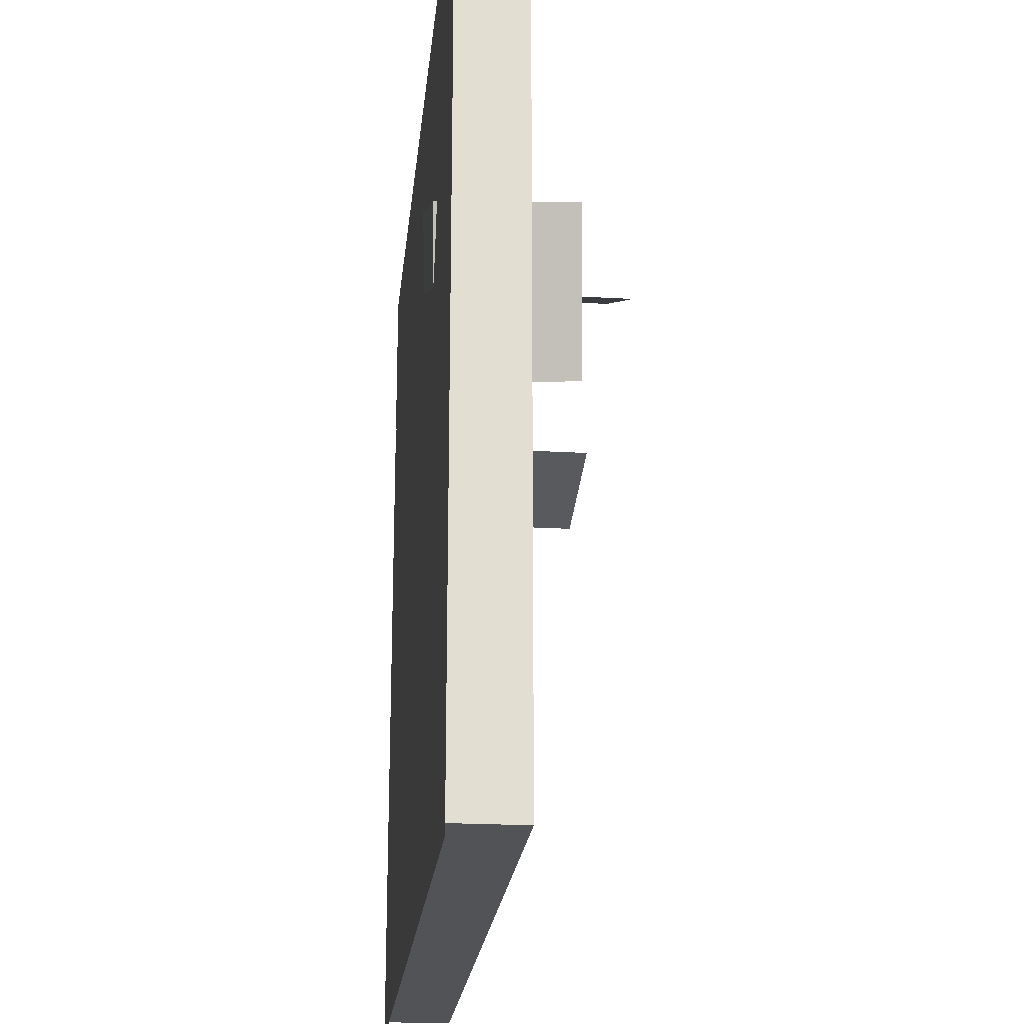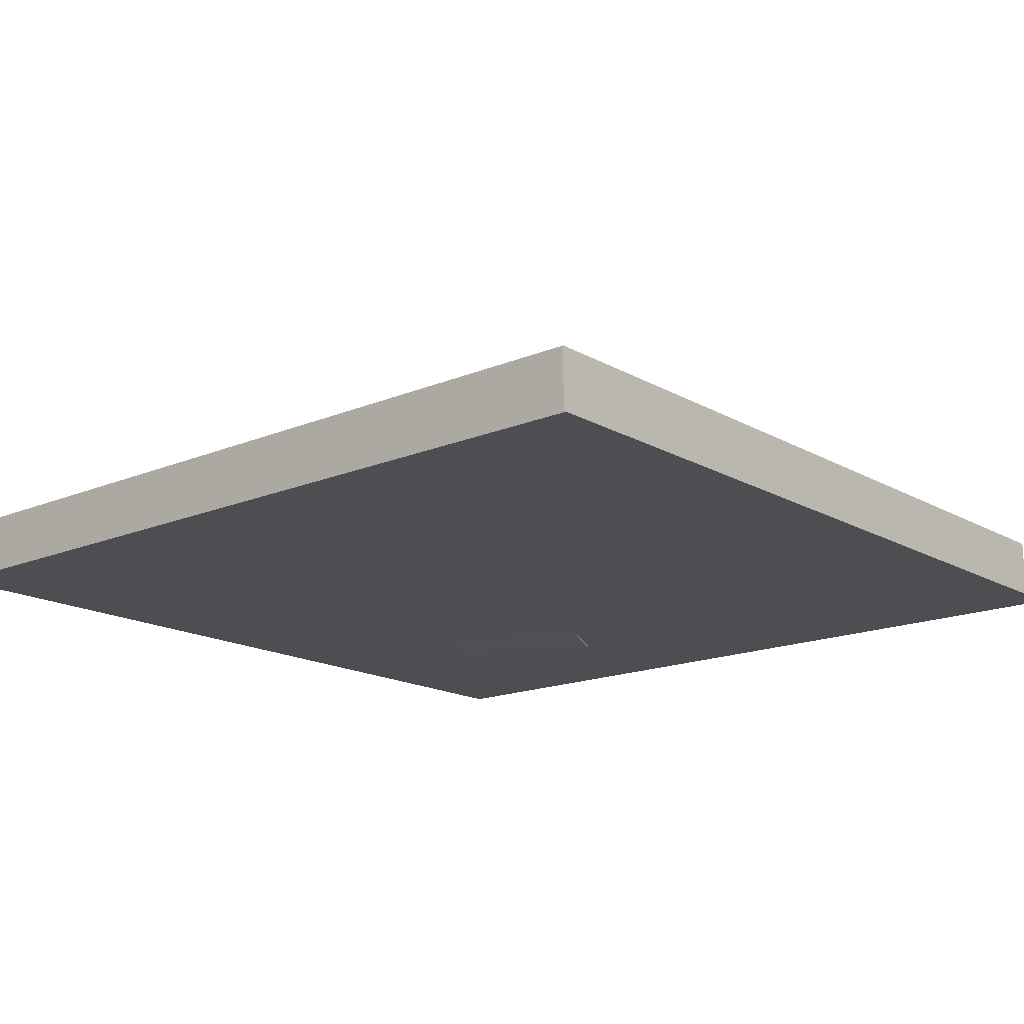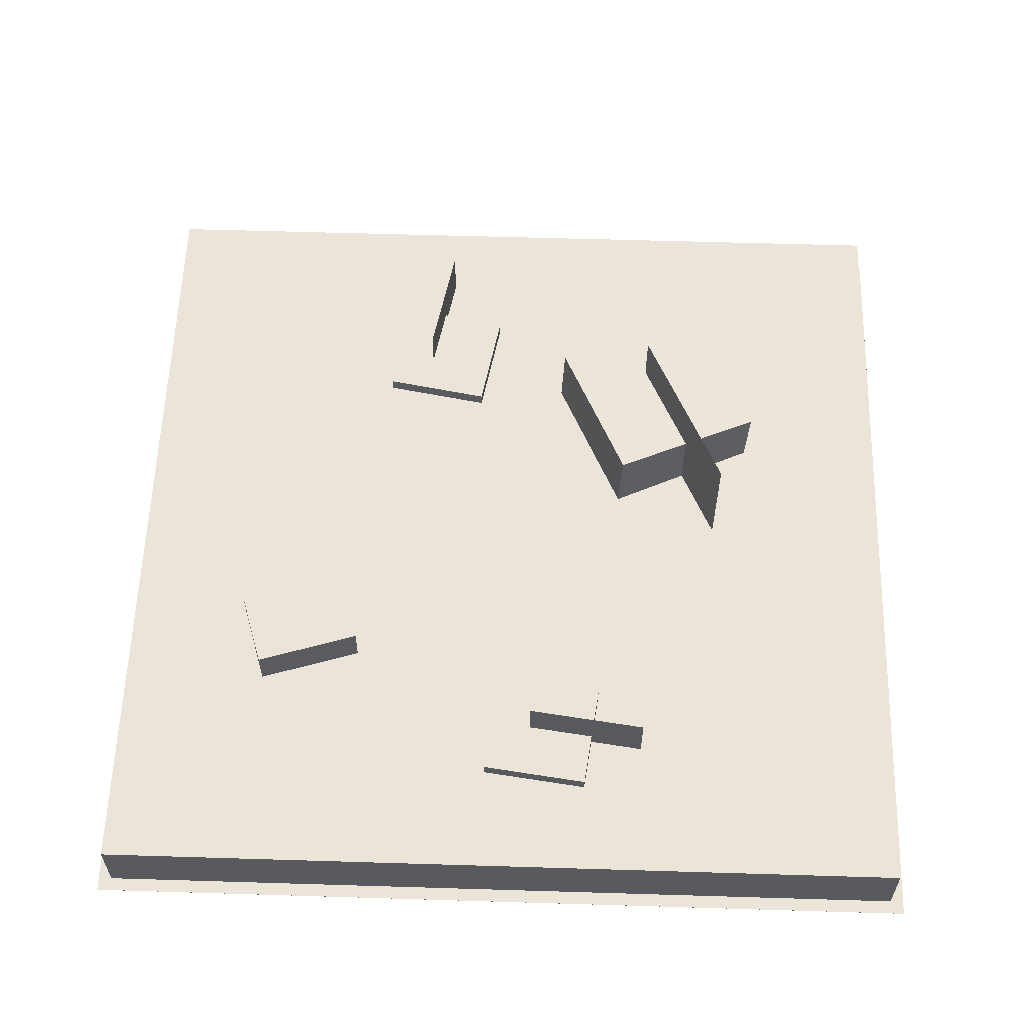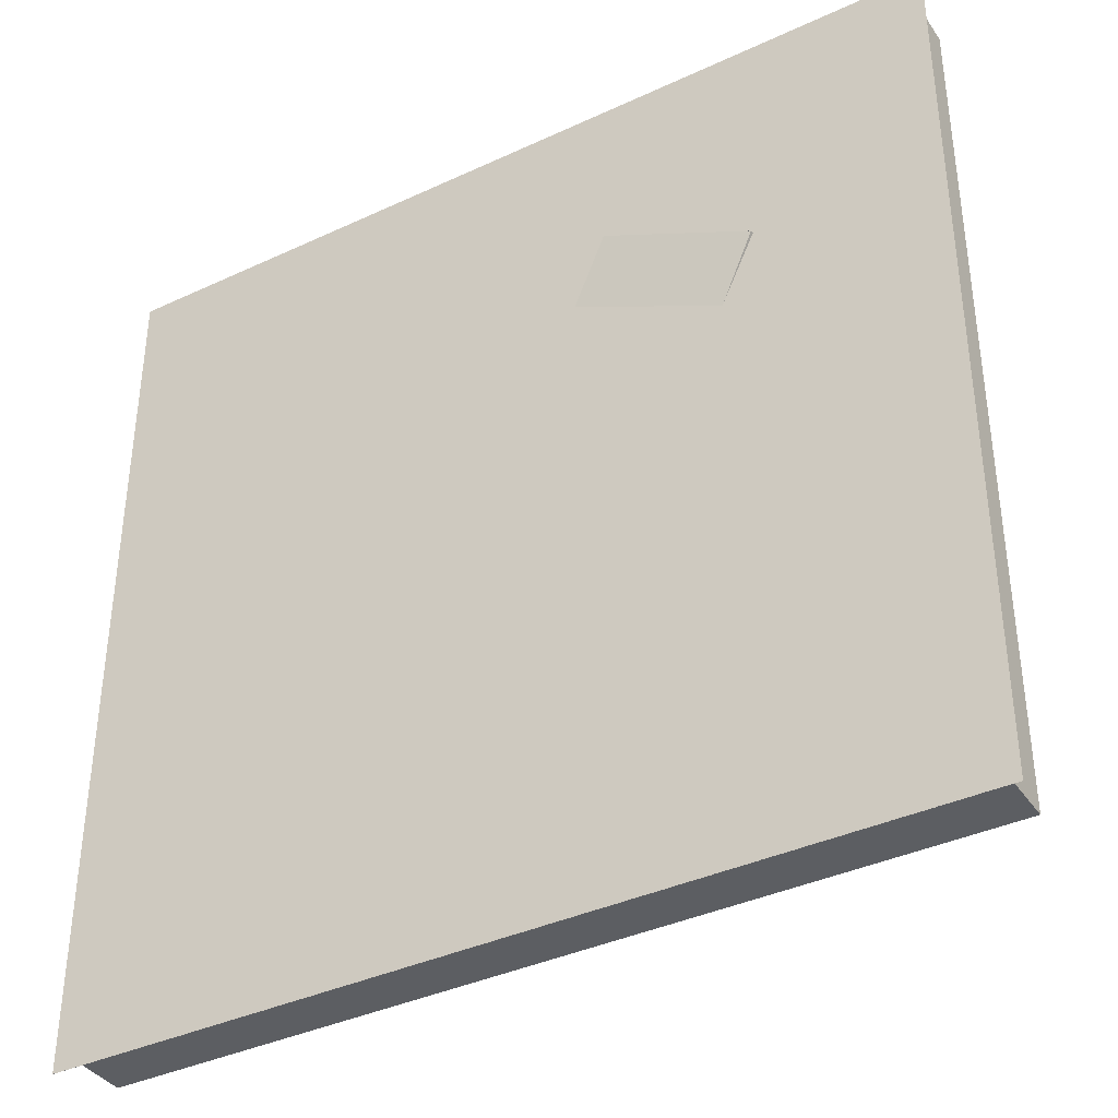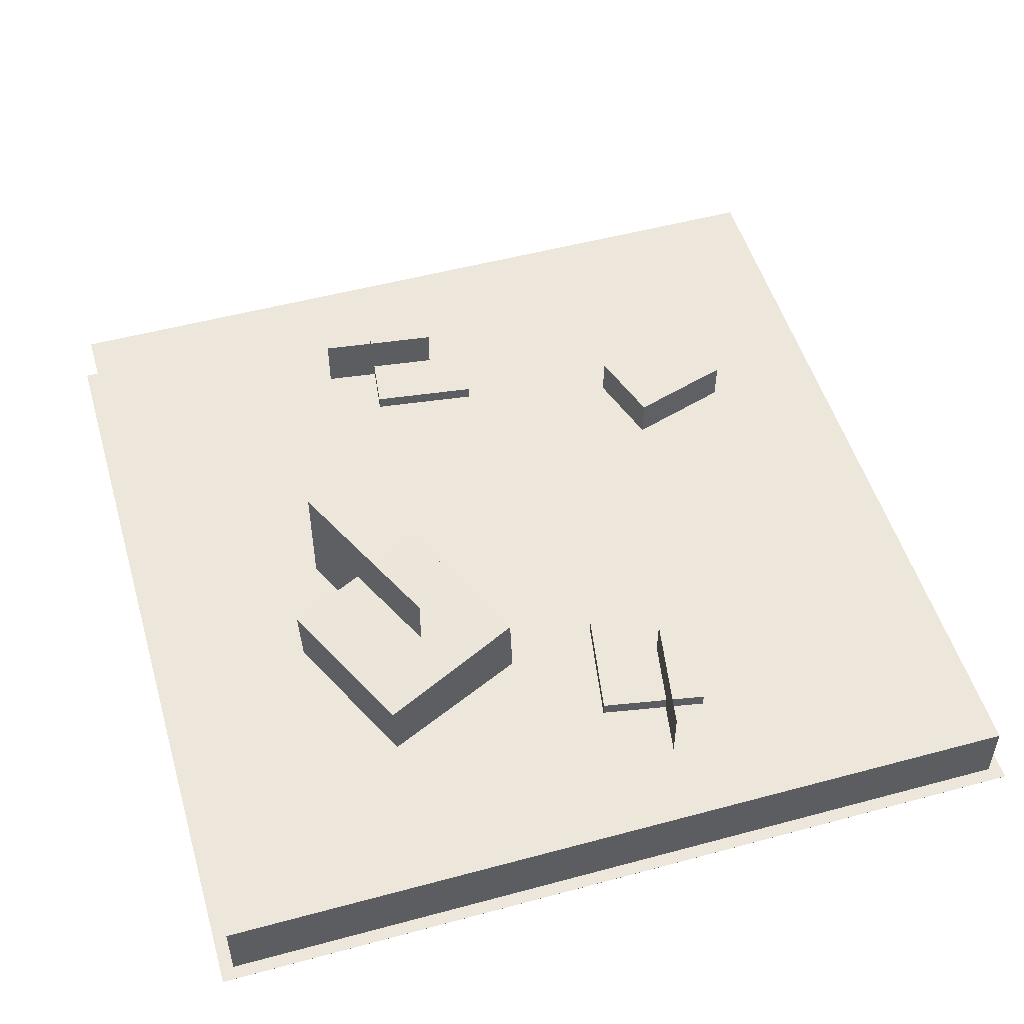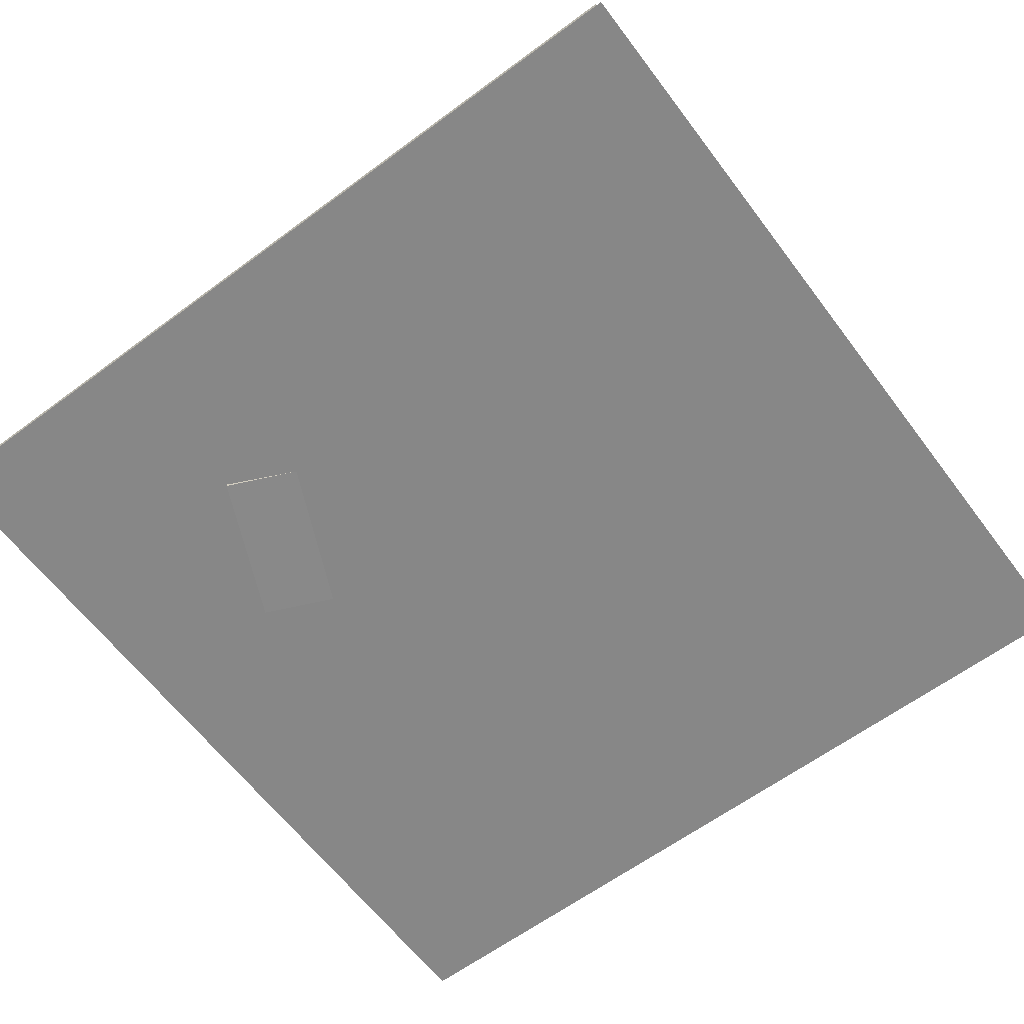
<metadata>
{"format":"obj","ext":"obj","renderer":"f3d","projection":"perspective","resolution":1024,"background":"white","views":[{"elev":-21.7,"azim":84.3,"up":"+Z"},{"elev":-16.6,"azim":-139.3,"up":"+Y"},{"elev":58.7,"azim":-88.2,"up":"+Y"},{"elev":-38.1,"azim":30.6,"up":"+Z"},{"elev":51.5,"azim":73.7,"up":"+Y"},{"elev":-62.4,"azim":126.9,"up":"+Y"}]}
</metadata>
<code>
o cube
v 2 0.000625 2
v 2 0.000625 -2
v 2 0 2
v 2 0 -2
v -2 0.000625 -2
v -2 0.000625 2
v -2 0 -2
v -2 0 2
f 4 7 5 2
f 3 4 2 1
f 8 3 1 6
f 7 8 6 5
f 6 1 2 5
f 7 4 3 8
o cube
v 1.173 0.6087 0.9389
v 0.856 0.6414 0.2598
v 1.161 -0.01568 0.9141
v 0.8445 0.01704 0.2351
v 0.1763 0.6414 0.5767
v 0.493 0.6087 1.256
v 0.1648 0.01704 0.552
v 0.4815 -0.01568 1.231
f 12 15 13 10
f 11 12 10 9
f 16 11 9 14
f 15 16 14 13
f 14 9 10 13
f 15 12 11 16
o cube
v -0.4429 0.5 -0.879
v -0.5933 0.5 -1.356
v -0.4429 0 -0.879
v -0.5933 0 -1.356
v -0.9509 0.5 -1.243
v -0.8005 0.5 -0.7663
v -0.9509 0 -1.243
v -0.8005 0 -0.7663
f 20 23 21 18
f 19 20 18 17
f 24 19 17 22
f 23 24 22 21
f 22 17 18 21
f 23 20 19 24
o cube
v -1.014 0.375 0.4693
v -0.9491 0.375 -0.02639
v -1.014 0 0.4693
v -0.9491 0 -0.02639
v -1.445 0.375 -0.09166
v -1.51 0.375 0.4041
v -1.445 0 -0.09166
v -1.51 0 0.4041
f 28 31 29 26
f 27 28 26 25
f 32 27 25 30
f 31 32 30 29
f 30 25 26 29
f 31 28 27 32
o cube
v 0.7829 0.875 0.6944
v 0.7829 0.875 0.6944
v 0.7829 0 0.6944
v 0.7829 0 0.6944
v -0.01016 0.875 1.064
v -0.01016 0.875 1.064
v -0.01016 0 1.064
v -0.01016 0 1.064
f 36 39 37 34
f 35 36 34 33
f 40 35 33 38
f 39 40 38 37
f 38 33 34 37
f 39 36 35 40
o cube
v 1.262 0.375 -0.1049
v 1.348 0.375 -0.5973
v 1.262 0 -0.1049
v 1.348 0 -0.5973
v 0.8559 0.375 -0.6841
v 0.7691 0.375 -0.1917
v 0.8559 0 -0.6841
v 0.7691 0 -0.1917
f 44 47 45 42
f 43 44 42 41
f 48 43 41 46
f 47 48 46 45
f 46 41 42 45
f 47 44 43 48
o cube
v 0.0625 0.1875 -0.0625
v 0.0625 0.1875 -0.4375
v 0.0625 0 -0.0625
v 0.0625 0 -0.4375
v -0.3125 0.1875 -0.4375
v -0.3125 0.1875 -0.0625
v -0.3125 0 -0.4375
v -0.3125 0 -0.0625
f 52 55 53 50
f 51 52 50 49
f 56 51 49 54
f 55 56 54 53
f 54 49 50 53
f 55 52 51 56
o cube
v 1.5 0.1875 -1.062
v 1.5 0.1875 -1.438
v 1.5 0 -1.062
v 1.5 0 -1.438
v 1.125 0.1875 -1.438
v 1.125 0.1875 -1.062
v 1.125 0 -1.438
v 1.125 0 -1.062
f 60 63 61 58
f 59 60 58 57
f 64 59 57 62
f 63 64 62 61
f 62 57 58 61
f 63 60 59 64
o cube
v -0.7113 0.1875 1.354
v -0.7924 0.1875 0.9875
v -0.7113 0 1.354
v -0.7924 0 0.9875
v -1.159 0.1875 1.069
v -1.077 0.1875 1.435
v -1.159 0 1.069
v -1.077 0 1.435
f 68 71 69 66
f 67 68 66 65
f 72 67 65 70
f 71 72 70 69
f 70 65 66 69
f 71 68 67 72
o cube
v -0.8757 0.3125 -1.005
v -0.8757 0.3125 -1.005
v -0.8757 0 -1.005
v -0.8757 0 -1.005
v -1.293 0.3125 -0.8731
v -1.293 0.3125 -0.8731
v -1.293 0 -0.8731
v -1.293 0 -0.8731
f 76 79 77 74
f 75 76 74 73
f 80 75 73 78
f 79 80 78 77
f 78 73 74 77
f 79 76 75 80
o cube
v 1.562 0.5625 -0.3692
v 1.562 0.5625 -0.3692
v 1.562 0 -0.3692
v 1.562 0 -0.3692
v 1.008 0.5625 -0.4669
v 1.008 0.5625 -0.4669
v 1.008 0 -0.4669
v 1.008 0 -0.4669
f 84 87 85 82
f 83 84 82 81
f 88 83 81 86
f 87 88 86 85
f 86 81 82 85
f 87 84 83 88
o cube
v -1.295 0.5625 0.6846
v -1.221 0.5625 0.1269
v -1.295 0 0.6846
v -1.221 0 0.1269
v -1.221 0.5625 0.1269
v -1.295 0.5625 0.6846
v -1.221 0 0.1269
v -1.295 0 0.6846
f 92 95 93 90
f 91 92 90 89
f 96 91 89 94
f 95 96 94 93
f 94 89 90 93
f 95 92 91 96
o cube
v -0.125 0.3125 -0.25
v -0.125 0.3125 -0.6875
v -0.125 0 -0.25
v -0.125 0 -0.6875
v -0.125 0.3125 -0.6875
v -0.125 0.3125 -0.25
v -0.125 0 -0.6875
v -0.125 0 -0.25
f 100 103 101 98
f 99 100 98 97
f 104 99 97 102
f 103 104 102 101
f 102 97 98 101
f 103 100 99 104
o cube
v 1.375 0.3125 -1.25
v 1.375 0.3125 -1.25
v 1.375 0 -1.25
v 1.375 0 -1.25
v 0.9375 0.3125 -1.25
v 0.9375 0.3125 -1.25
v 0.9375 0 -1.25
v 0.9375 0 -1.25
f 108 111 109 106
f 107 108 106 105
f 112 107 105 110
f 111 112 110 109
f 110 105 106 109
f 111 108 107 112
o cube
v -0.5078 0.3125 1.116
v -0.5078 0.3125 1.116
v -0.5078 0 1.116
v -0.5078 0 1.116
v -0.9349 0.3125 1.211
v -0.9349 0.3125 1.211
v -0.9349 0 1.211
v -0.9349 0 1.211
f 116 119 117 114
f 115 116 114 113
f 120 115 113 118
f 119 120 118 117
f 118 113 114 117
f 119 116 115 120
o cube
v 1.938 0.3125 1.938
v 1.938 0.3125 -1.938
v 1.938 0 1.938
v 1.938 0 -1.938
v -1.938 0.3125 -1.938
v -1.938 0.3125 1.938
v -1.938 0 -1.938
v -1.938 0 1.938
f 124 127 125 122
f 123 124 122 121
f 128 123 121 126
f 127 128 126 125
f 126 121 122 125
f 127 124 123 128
o cube
v -1.938 0 -1.938
v -1.938 0 1.938
v -1.938 0.3125 -1.938
v -1.938 0.3125 1.938
v 1.938 0 1.938
v 1.938 0 -1.938
v 1.938 0.3125 1.938
v 1.938 0.3125 -1.938
f 132 135 133 130
f 131 132 130 129
f 136 131 129 134
f 135 136 134 133
f 134 129 130 133
f 135 132 131 136

</code>
